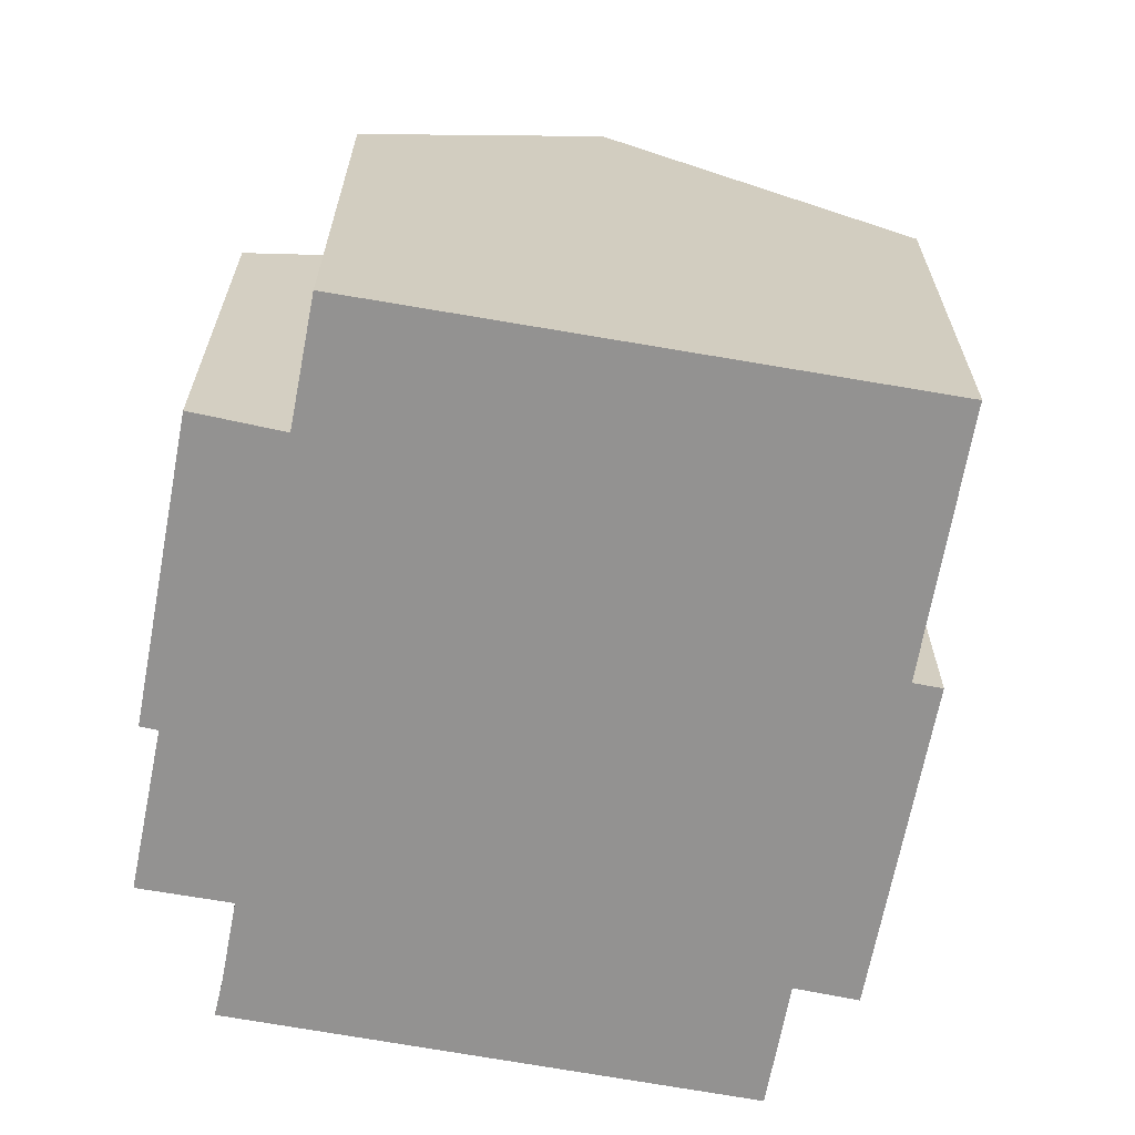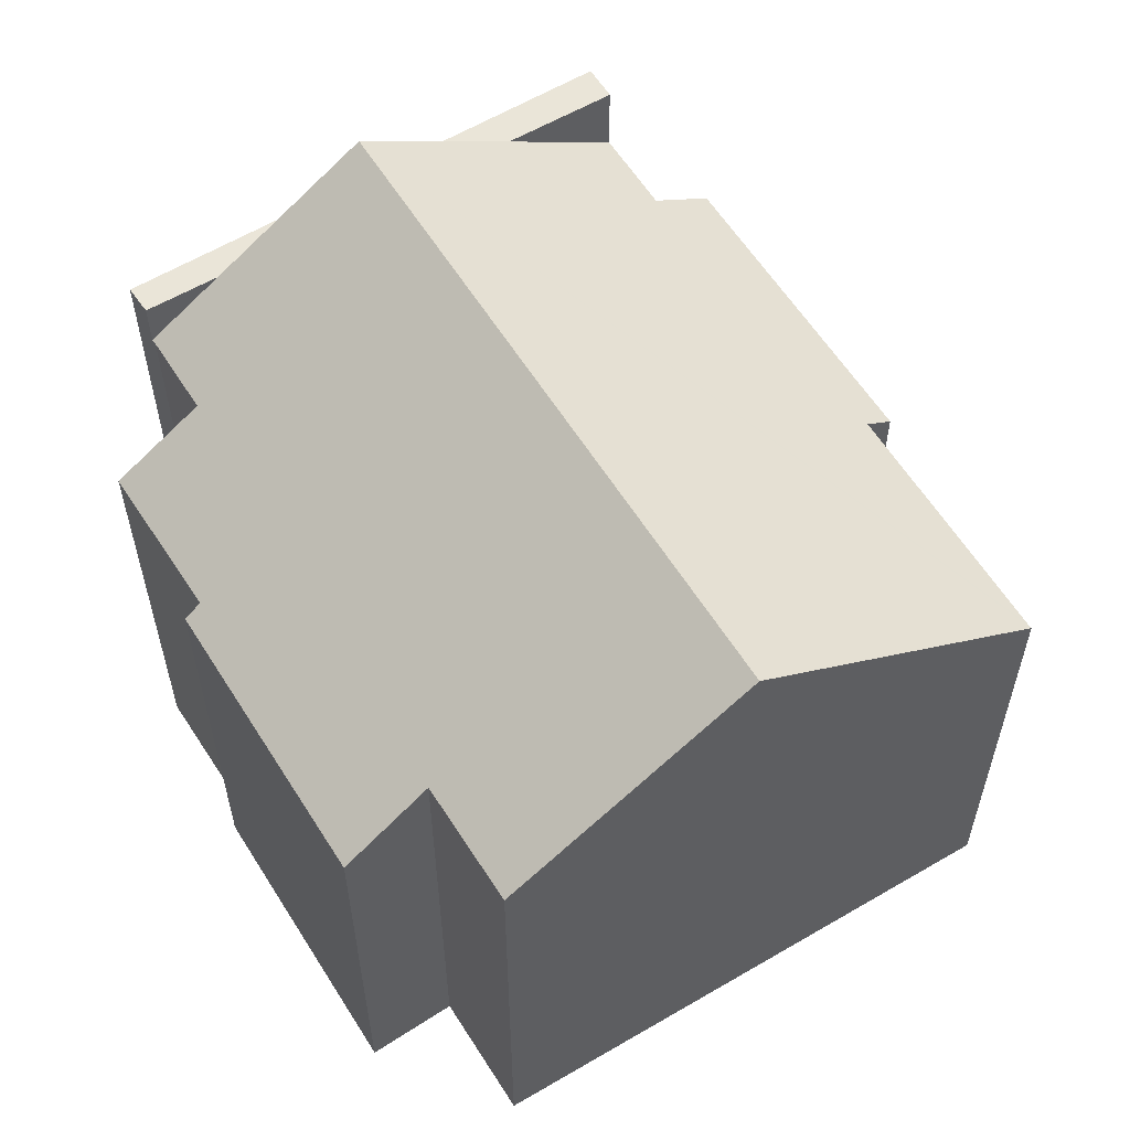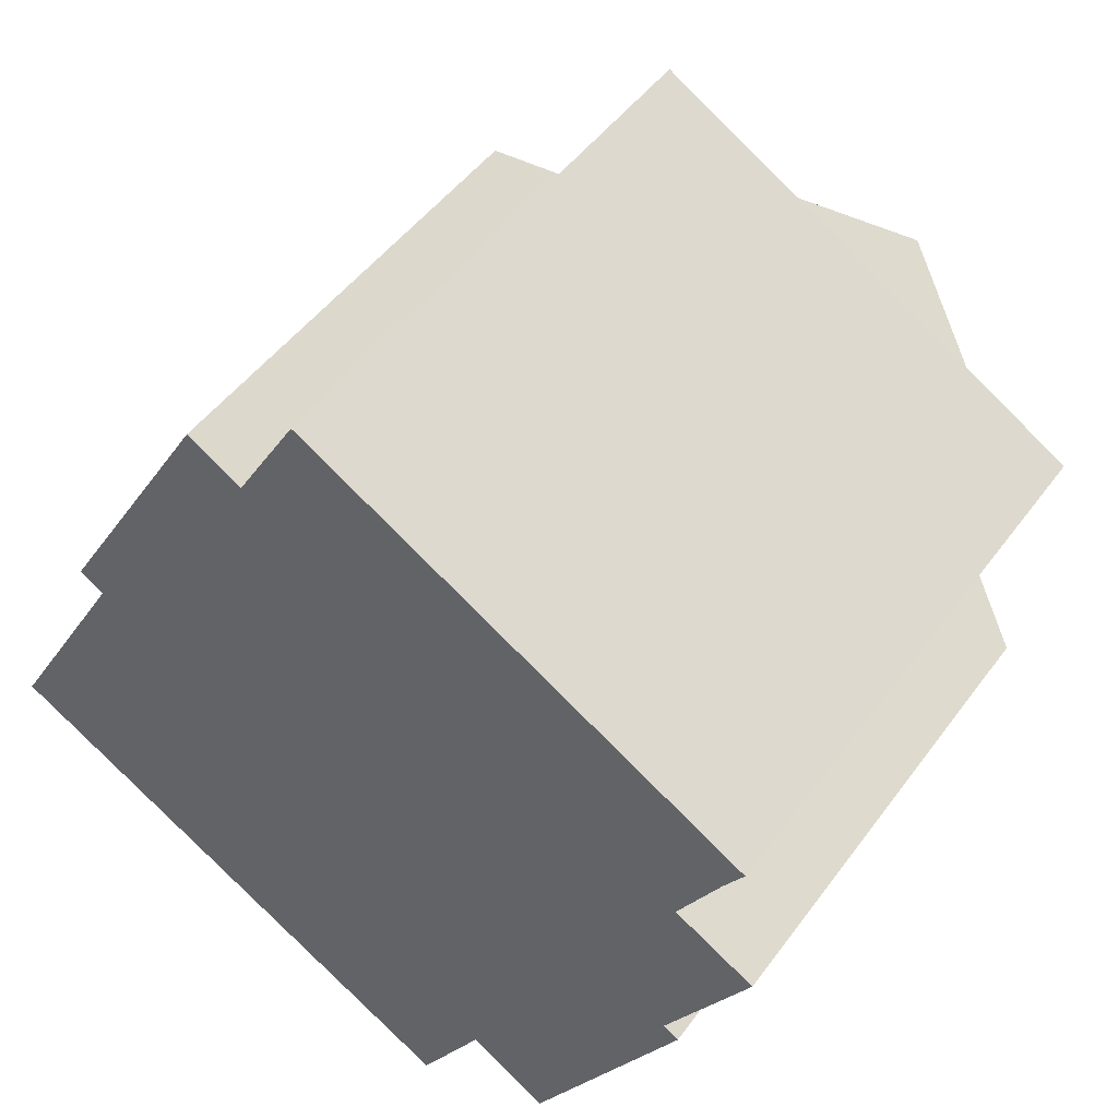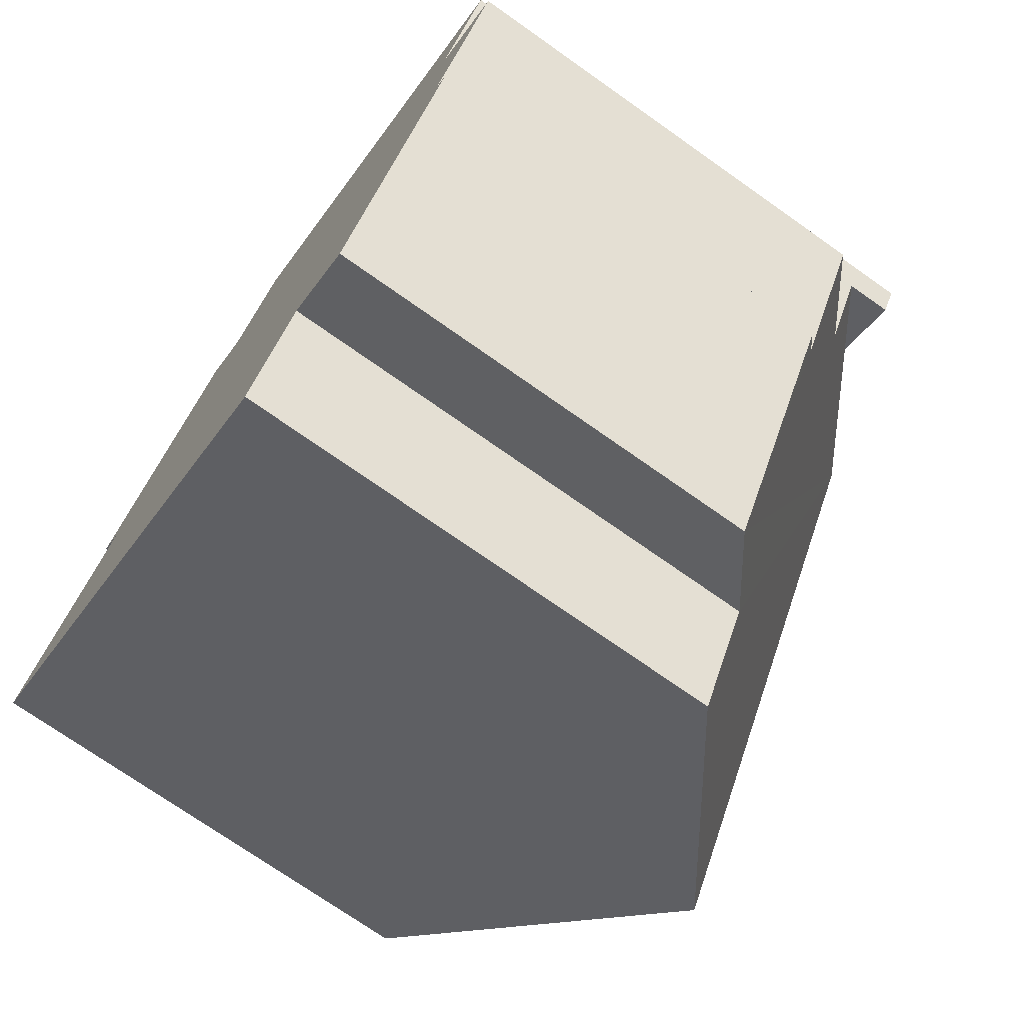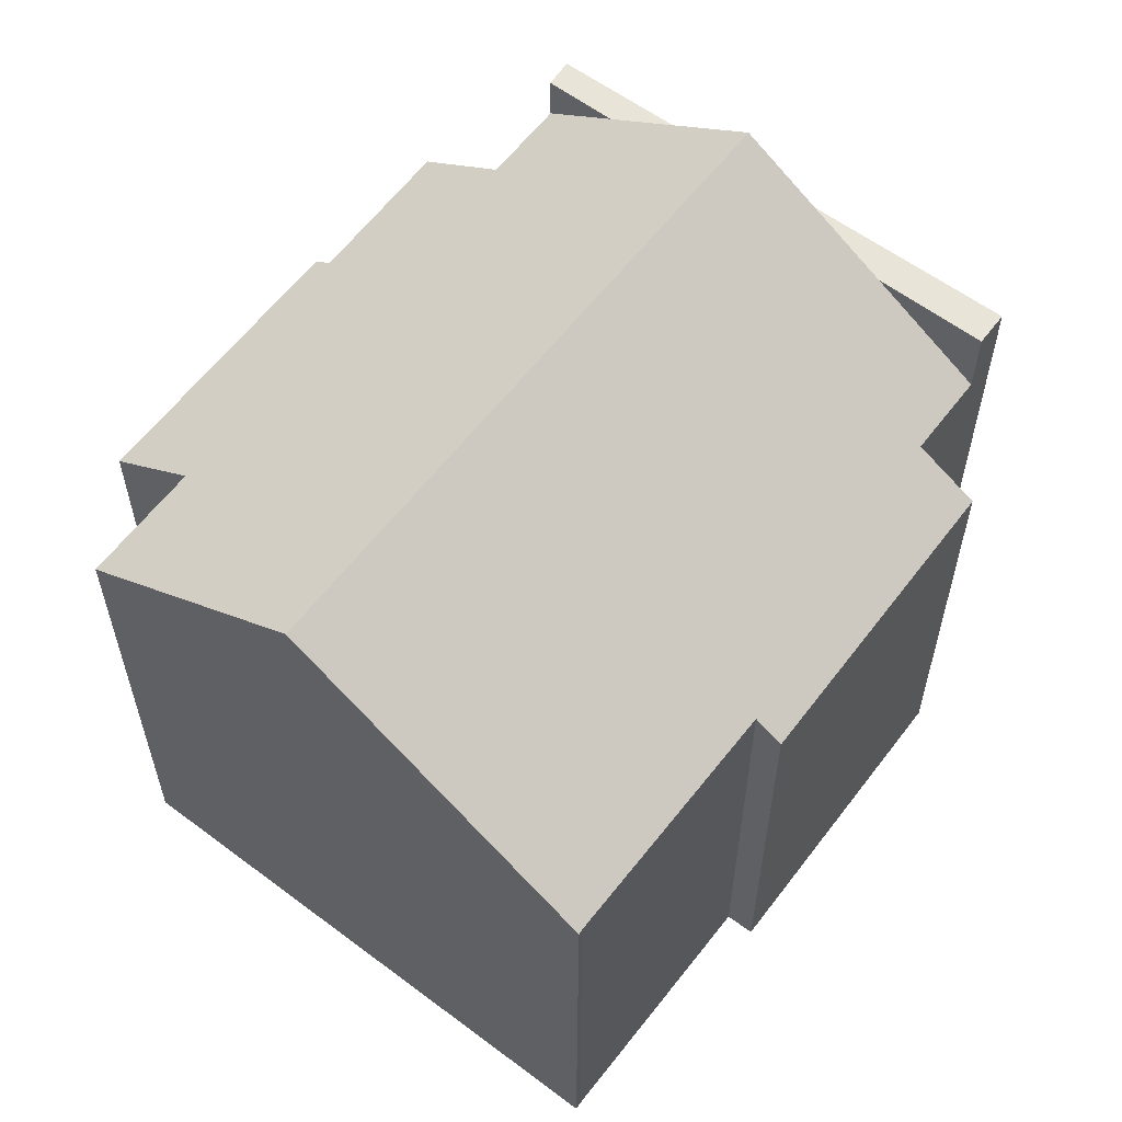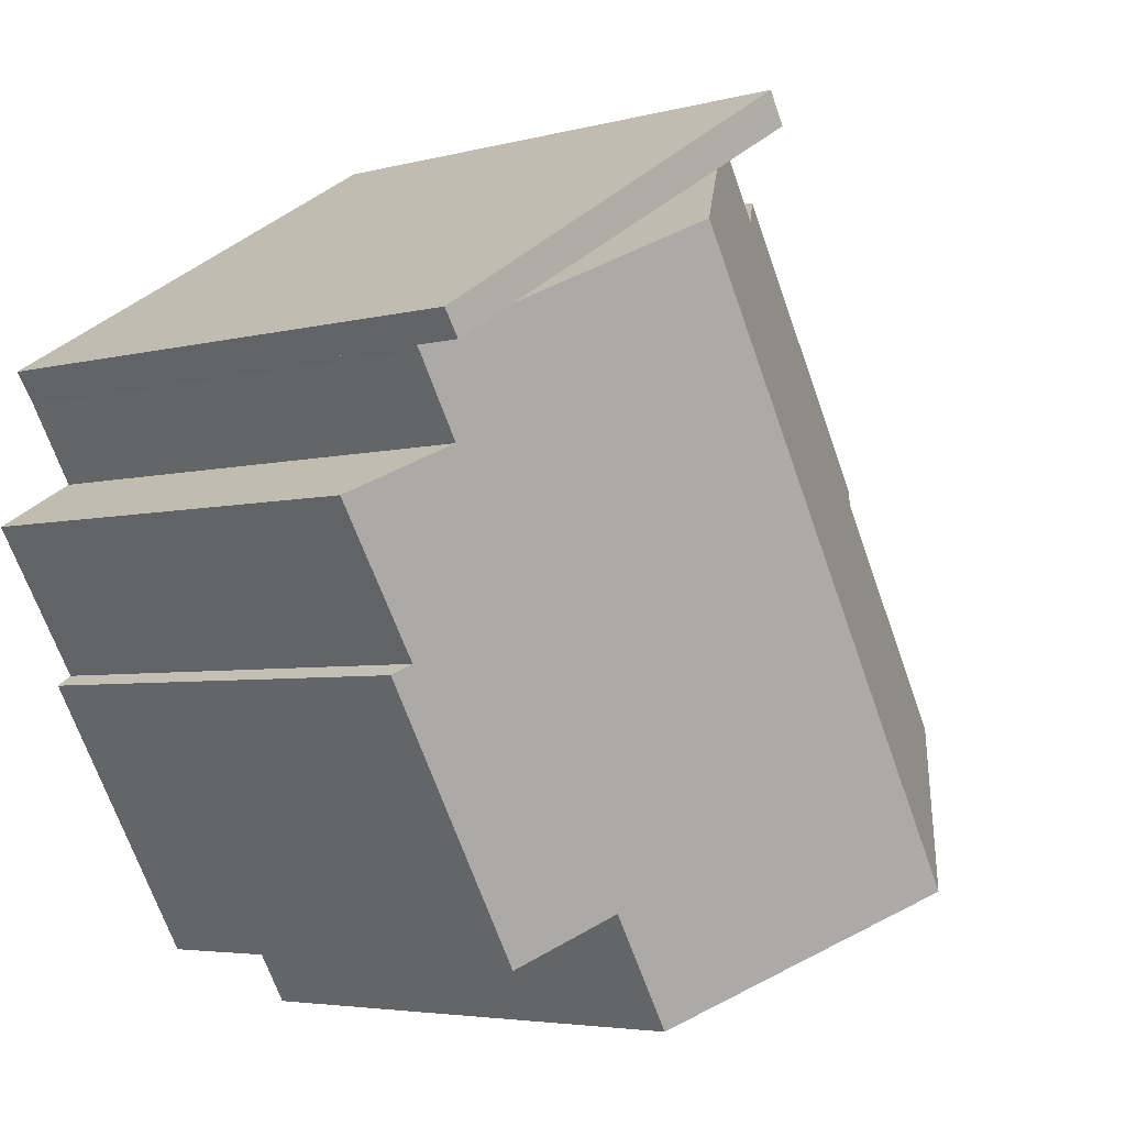
<metadata>
{"format":"obj","ext":"obj","renderer":"f3d","projection":"perspective","resolution":1024,"background":"white","views":[{"elev":-66.5,"azim":-159.9,"up":"+Y"},{"elev":58.9,"azim":178.8,"up":"+Y"},{"elev":48.1,"azim":34.4,"up":"+Z"},{"elev":-73.0,"azim":54.8,"up":"+Z"},{"elev":59.9,"azim":-112.4,"up":"+Y"},{"elev":-4.3,"azim":131.2,"up":"+Z"}]}
</metadata>
<code>
v  17.66 13.15 8.144
v  19.61 13.15 7.834
v  19.22 13.15 7.251
v  9.174 13.15 14.01
v  14.39 13.15 10.03
v  11.12 13.15 11.91
v  8.74 13.15 13.28
v  9.174 -8.581e-16 14.01
v  19.61 -4.797e-16 7.834
v  19.22 -4.44e-16 7.251
v  11.12 -7.293e-16 11.91
v  8.74 -8.13e-16 13.28
v  17.66 -4.987e-16 8.144
v  14.39 -6.14e-16 10.03
v  17.99 10.76 1.101
v  18.12 12.05 5.421
v  19.98 10.71 4.338
v  14.74 10.53 -5.169
v  18.34 10.5 0.871
v  14.39 15.49 10.03
v  12.95 11.86 -4.019
v  6.366 15.49 -3.662
v  11.42 11.88 -6.569
v  19.14 12.04 7.141
v  19.22 12.04 7.251
v  6.411 10.51 12.27
v  7.681 11.44 11.48
v  2.53 10.49 5.737
v  0 10.93 6.695e-16
v  0.074 10.94 0.109
v  3.112 10.91 5.39
v  8.74 11.45 13.28
v  0.074 -6.674e-18 0.109
v  0 0 0
v  3.112 -3.3e-16 5.39
v  6.411 -7.515e-16 12.27
v  2.53 -3.513e-16 5.737
v  7.681 -7.029e-16 11.48
v  12.95 2.461e-16 -4.019
v  14.74 3.165e-16 -5.169
v  11.42 4.022e-16 -6.569
v  6.366 2.242e-16 -3.662
v  18.12 -3.319e-16 5.421
v  19.98 -2.656e-16 4.338
v  17.99 -6.742e-17 1.101
v  18.34 -5.333e-17 0.871
v  19.14 -4.373e-16 7.141
g defaultobject
f 1 2 3
f 2 1 4
f 4 1 5
f 4 5 6
f 4 6 7
f 8 2 4
f 2 8 9
f 9 3 2
f 3 9 10
f 10 1 3
f 1 10 5
f 5 10 6
f 6 10 7
f 7 10 11
f 7 11 12
f 11 10 13
f 11 13 14
f 12 4 7
f 4 12 8
f 8 10 9
f 10 8 13
f 13 8 14
f 14 8 11
f 11 8 12
f 15 16 17
f 18 15 19
f 15 18 20
f 20 18 21
f 20 21 22
f 22 21 23
f 24 1 25
f 1 24 16
f 1 16 20
f 20 16 15
f 26 27 28
f 29 20 22
f 20 29 30
f 20 30 31
f 20 31 28
f 20 28 27
f 20 27 6
f 6 27 32
f 29 33 30
f 33 29 34
f 33 31 30
f 31 33 35
f 28 36 26
f 36 28 37
f 27 12 32
f 12 27 38
f 35 28 31
f 28 35 37
f 18 39 21
f 39 18 40
f 23 29 22
f 29 23 41
f 29 41 34
f 34 41 42
f 26 38 27
f 38 26 36
f 6 1 20
f 1 6 32
f 1 32 12
f 1 12 25
f 25 12 11
f 25 11 10
f 10 11 14
f 10 14 13
f 43 17 16
f 17 43 44
f 45 19 15
f 19 45 46
f 25 47 24
f 47 25 10
f 24 43 16
f 43 24 47
f 17 45 15
f 45 17 44
f 19 40 18
f 40 19 46
f 21 41 23
f 41 21 39
f 46 39 40
f 12 38 11
f 39 42 41
f 42 39 46
f 42 46 45
f 42 45 44
f 42 44 43
f 42 43 34
f 34 43 47
f 34 47 10
f 34 10 13
f 34 13 14
f 34 14 33
f 33 14 35
f 35 14 11
f 35 11 37
f 37 11 38
f 37 38 36

</code>
